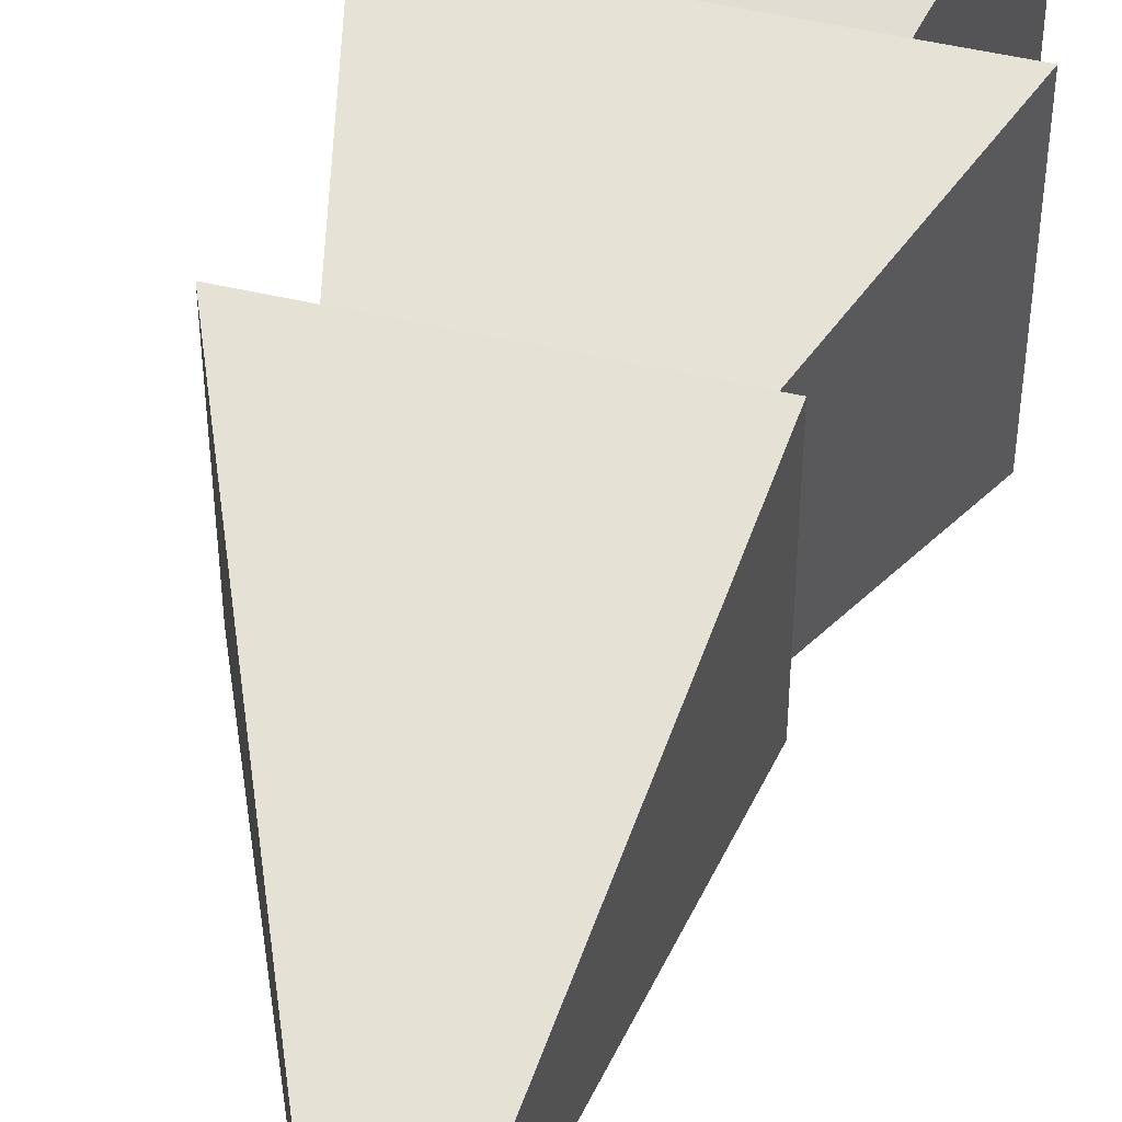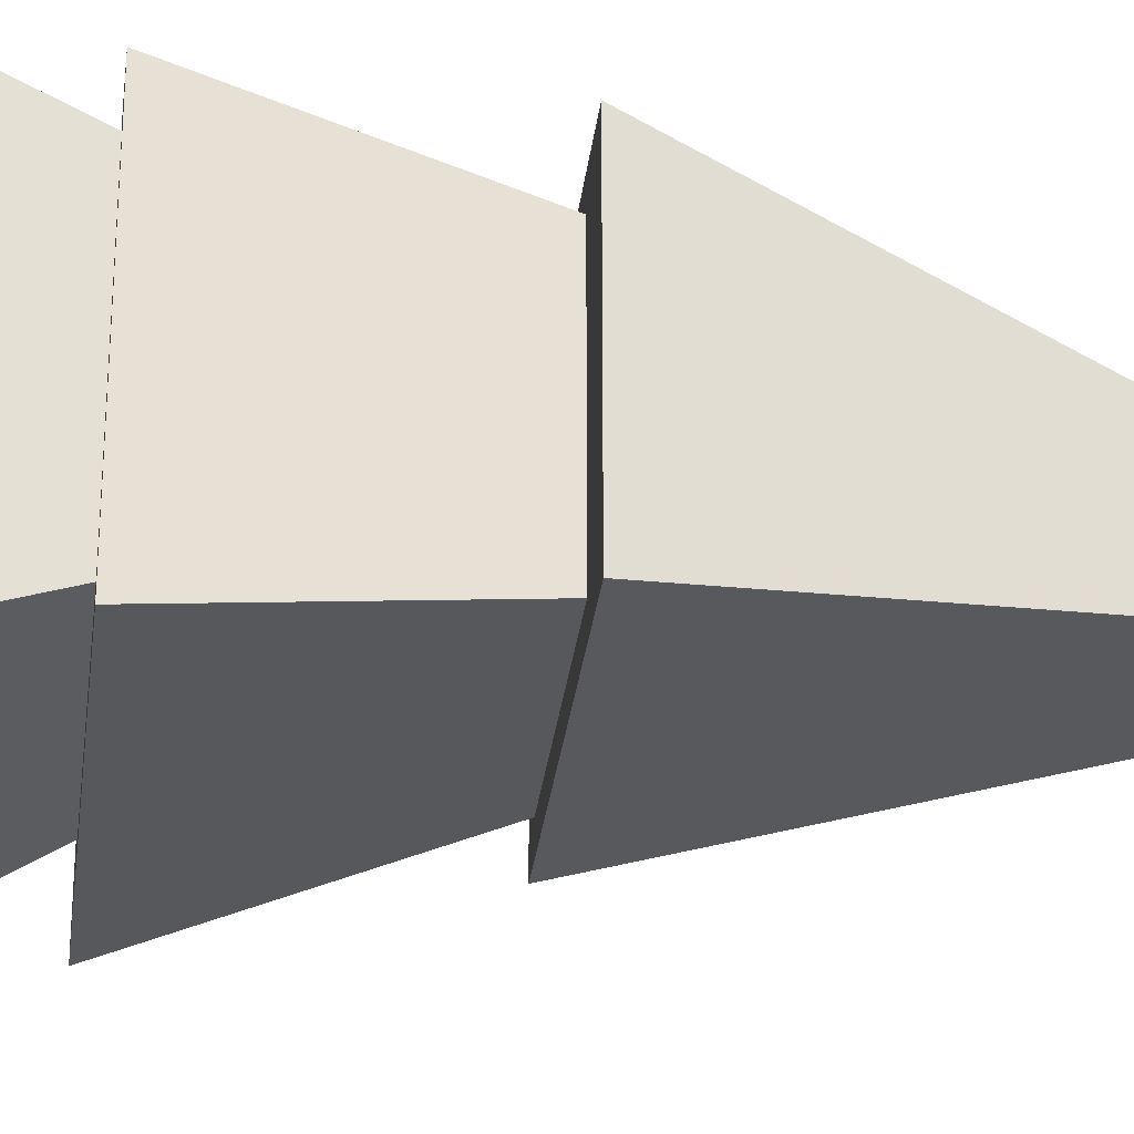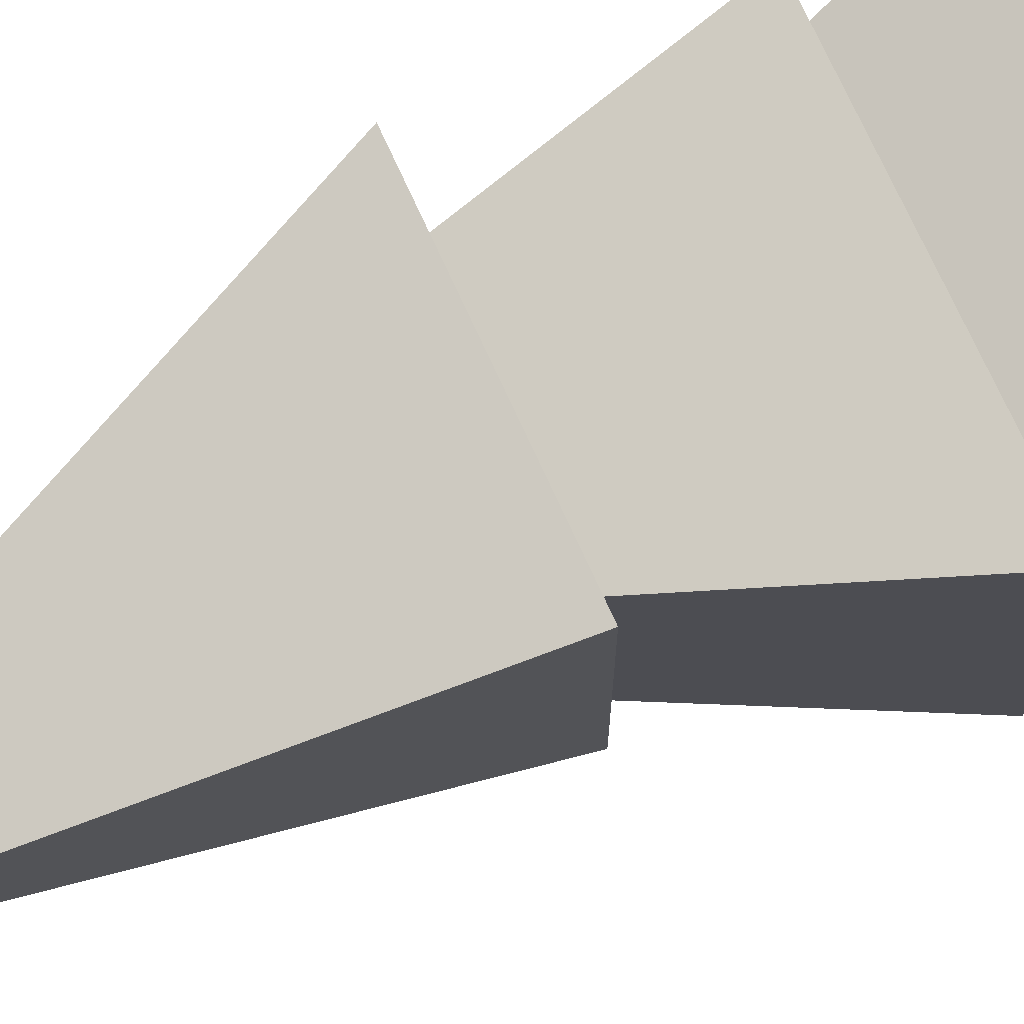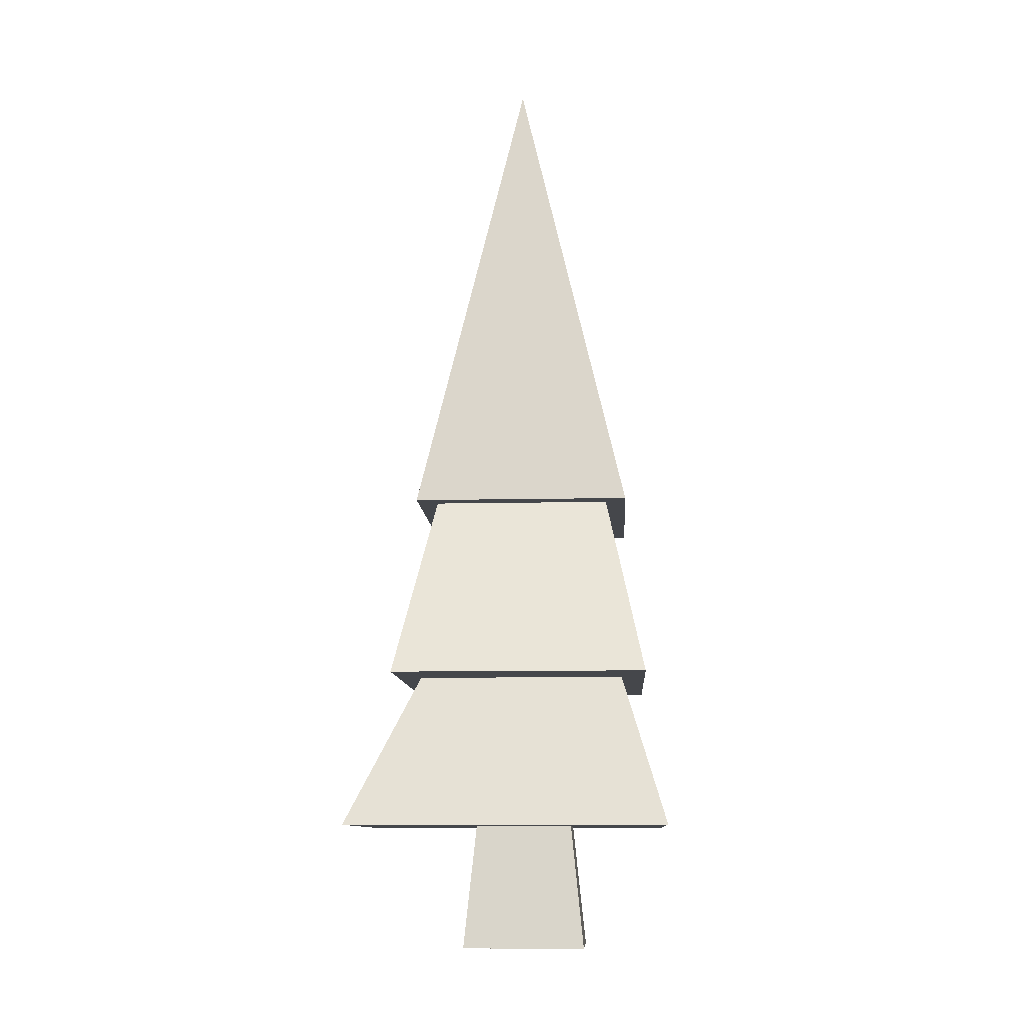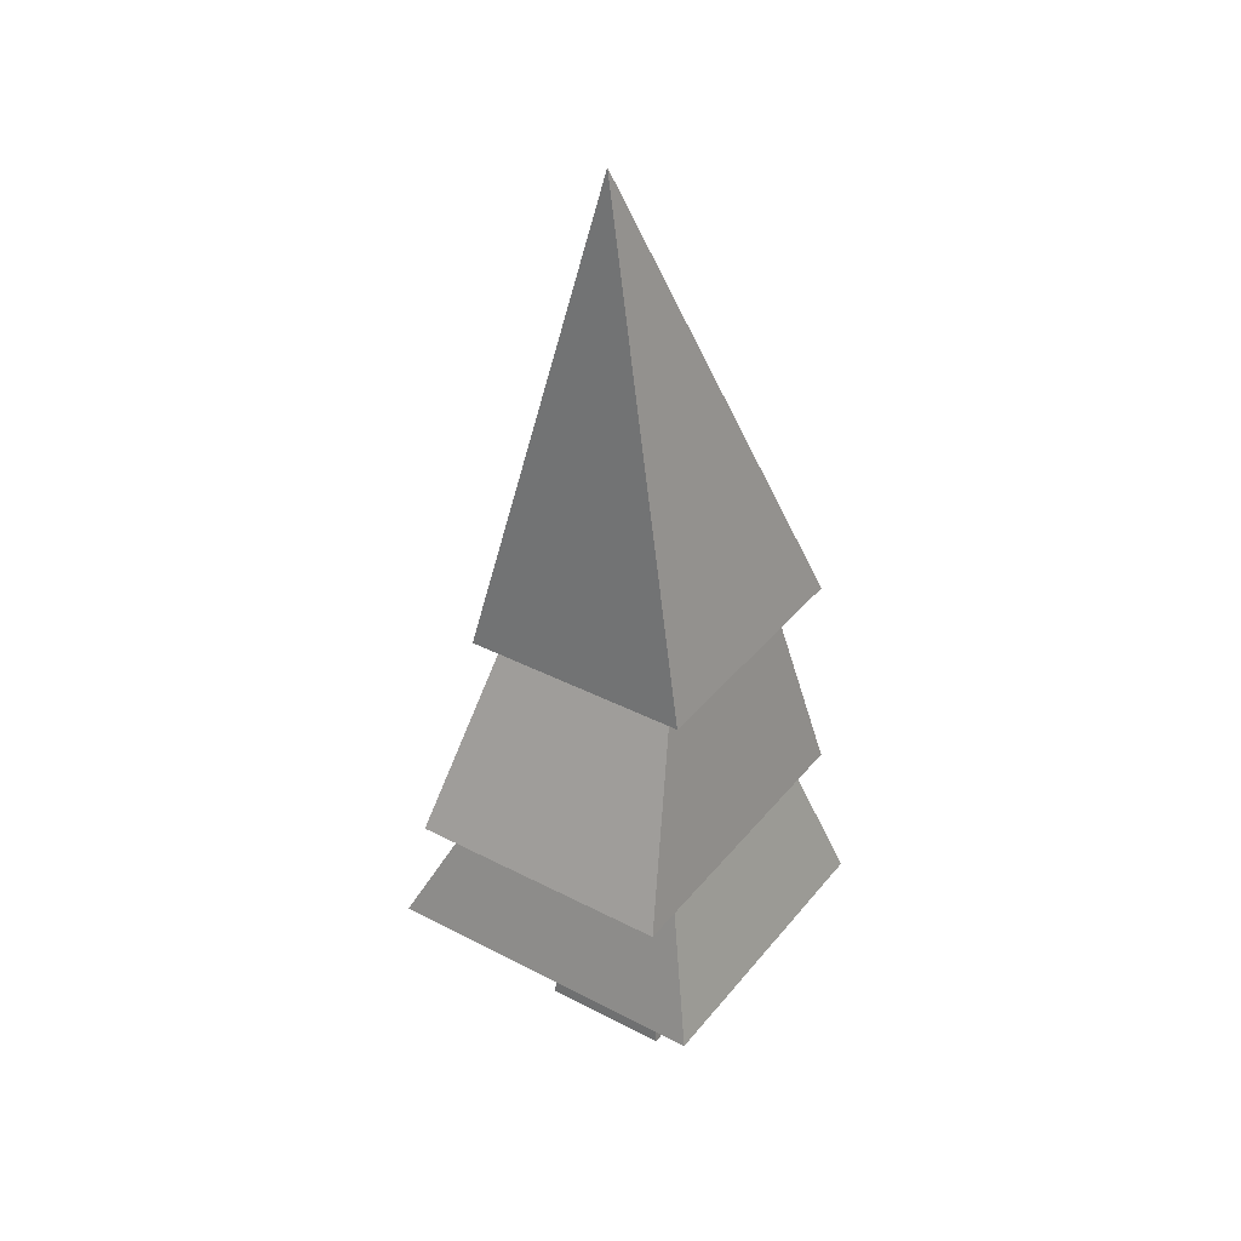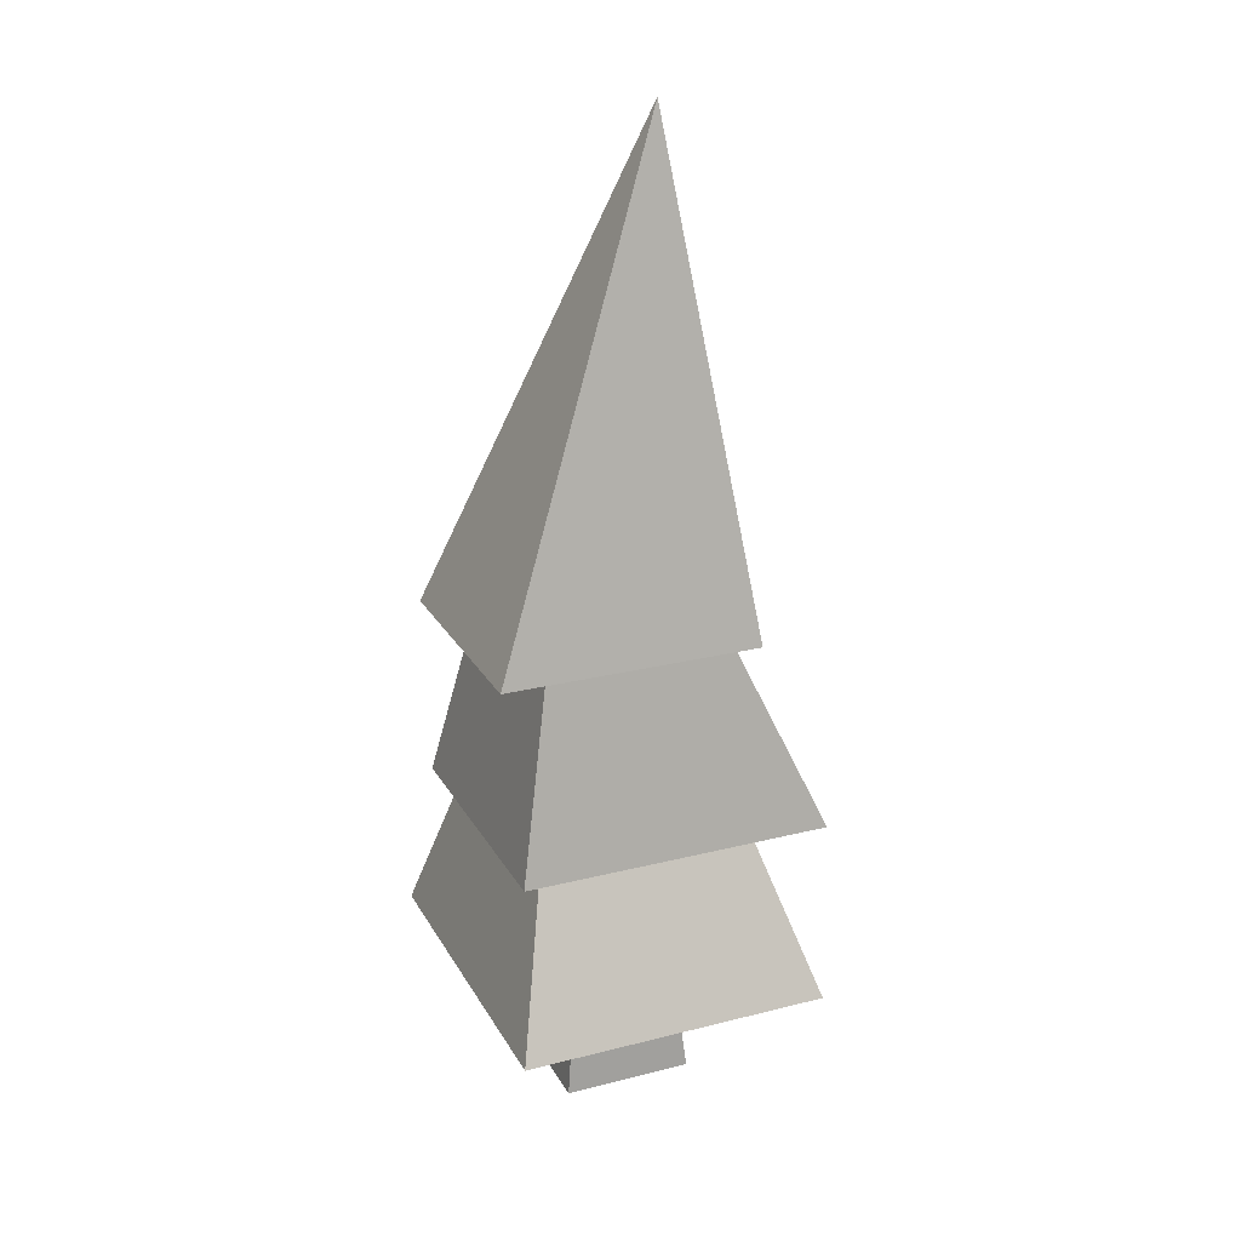
<metadata>
{"format":"obj","ext":"obj","renderer":"f3d","projection":"perspective","resolution":1024,"background":"white","views":[{"elev":50.3,"azim":-165.7,"up":"+Z"},{"elev":-31.0,"azim":83.2,"up":"+Z"},{"elev":73.5,"azim":-114.5,"up":"+Z"},{"elev":-10.5,"azim":-86.8,"up":"+Y"},{"elev":36.9,"azim":-56.1,"up":"+Y"},{"elev":23.7,"azim":157.1,"up":"+Y"}]}
</metadata>
<code>
g Mesh1 Tree Model
v 0 0 -1.296
v 0.177 0.6 -1.003
v 1.003 0.6 -1.003
v 1.18 0 -1.296
f 1 2 3 4
v 0.177 0.6 -0.177
v 0 0 -0
f 5 2 1 6
v -0.09694 0.6 -0.0826
f 5 7 2
v 1.097 0.6 -0.0826
f 7 5 8
v 1.003 0.6 -0.177
f 8 5 9
v 1.18 0 -0
f 10 9 5 6
f 10 4 3 9
v 0.7867 0 -0.3933
f 10 11 4
v 0.3933 0 -0.3933
f 10 12 11
f 6 12 10
v 0.3933 0 -0.7867
f 12 6 13
f 1 13 6
f 13 1 4
v 0.7867 0 -0.7867
f 13 4 14
f 14 4 11
v 0.8378 -0.4959 -0.3422
v 0.8378 -0.4959 -0.8378
f 15 16 14 11
v 0.3422 -0.4959 -0.3422
v 0.3422 -0.4959 -0.8378
f 17 18 16 15
f 12 13 18 17
f 12 13 14 11
f 18 13 14 16
f 15 11 12 17
v 1.097 0.6 -1.097
f 3 19 9
f 2 19 3
v -0.09694 0.6 -1.097
f 2 20 19
f 20 2 7
v 0.2348 1.343 -0.2348
v 0.2348 1.343 -0.9452
f 21 22 20 7
v 0.1536 1.343 -0.1536
f 21 23 22
v 1.142 1.343 -0.1536
f 23 21 24
v 0.9452 1.343 -0.2348
f 24 21 25
f 8 25 21 7
v 0.9452 1.343 -0.9452
f 8 19 26 25
f 8 9 19
f 20 22 26 19
v 1.142 1.343 -1.026
f 22 27 26
v 0.1536 1.343 -1.026
f 22 28 27
f 28 22 23
v 0.3834 3.217 -0.59
f 29 28 23
f 29 27 28
f 27 29 24
f 24 29 23
f 24 25 27
f 26 27 25

</code>
